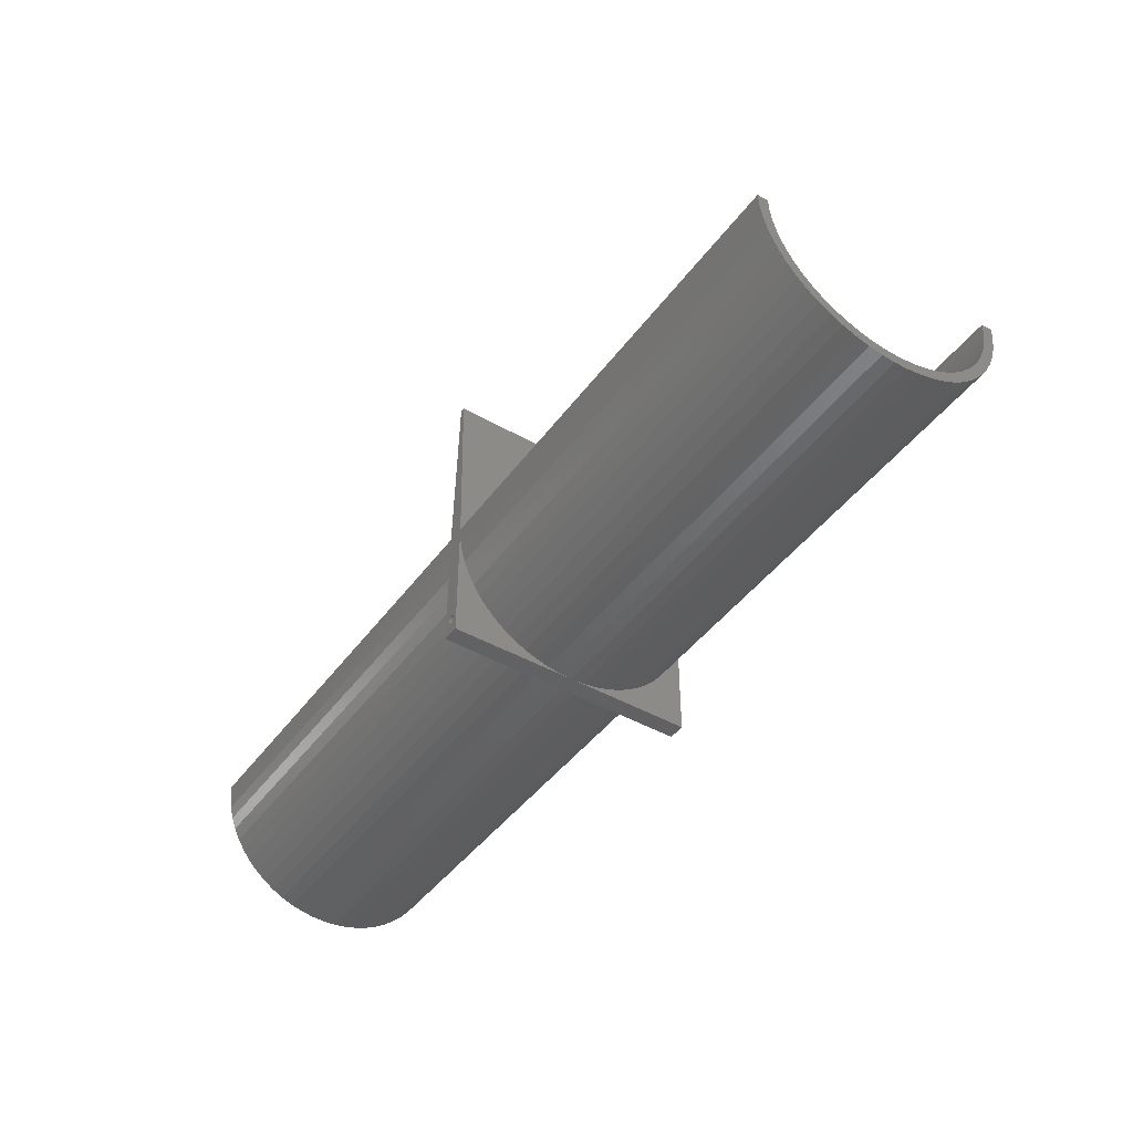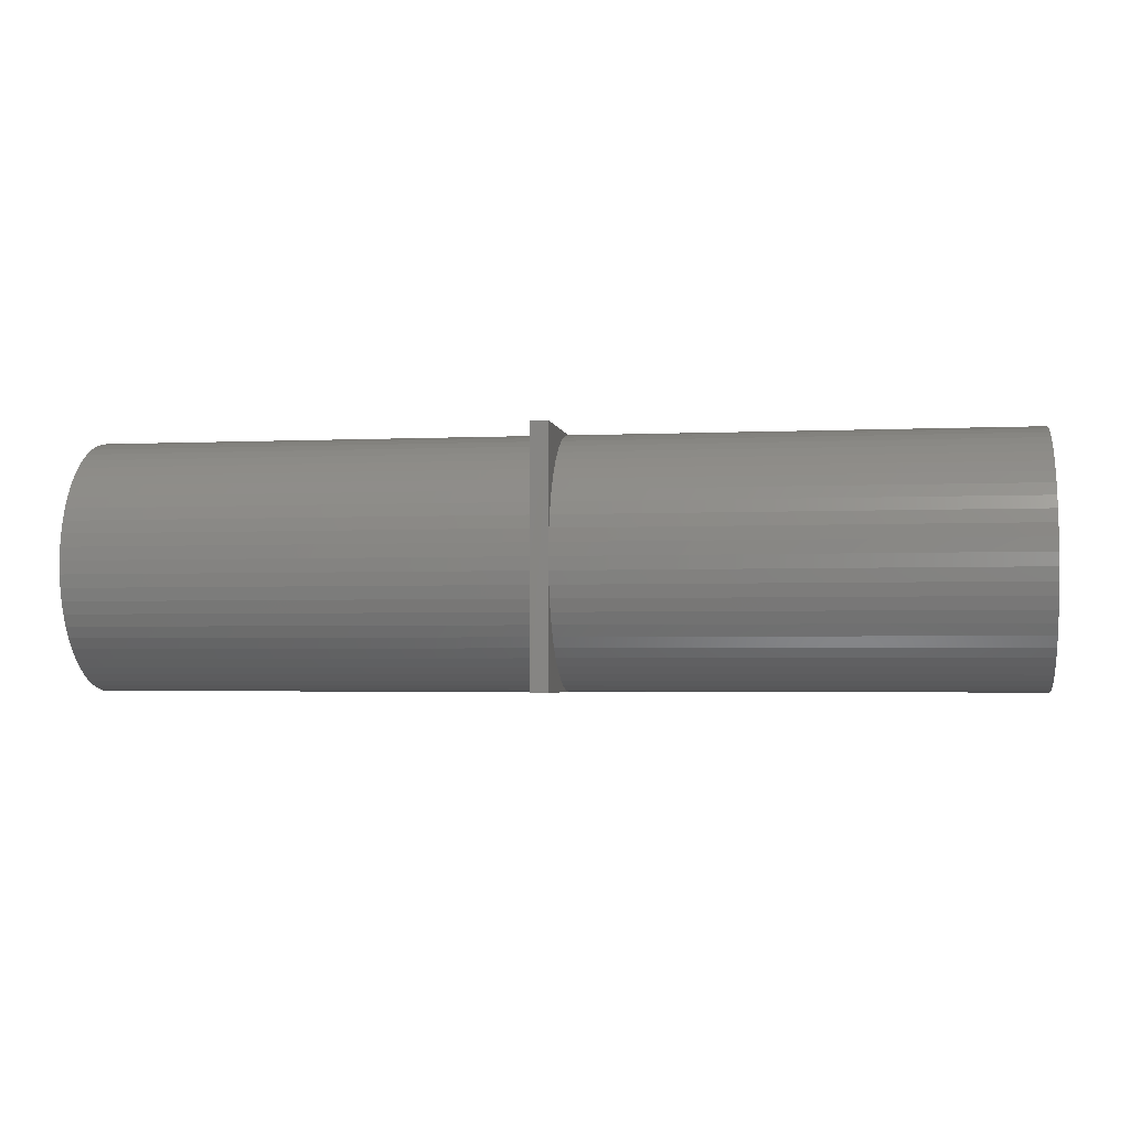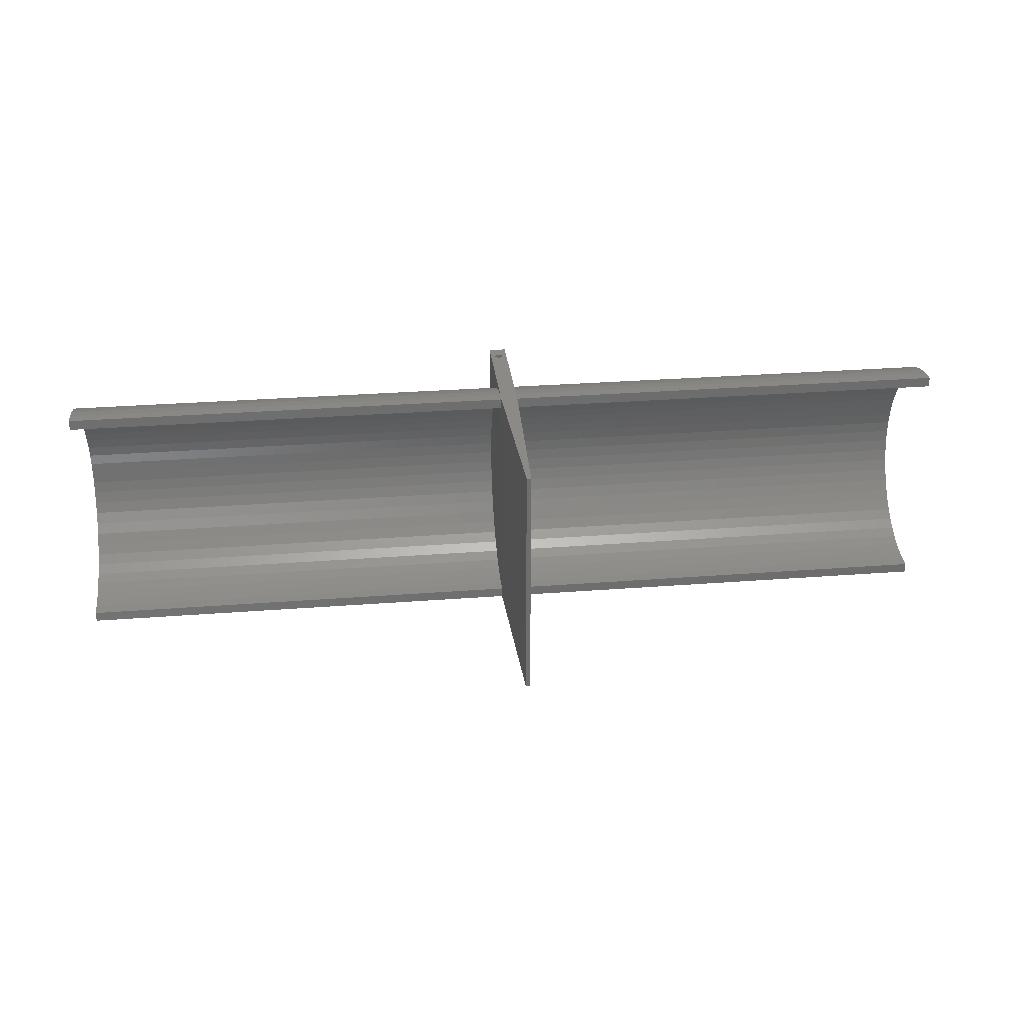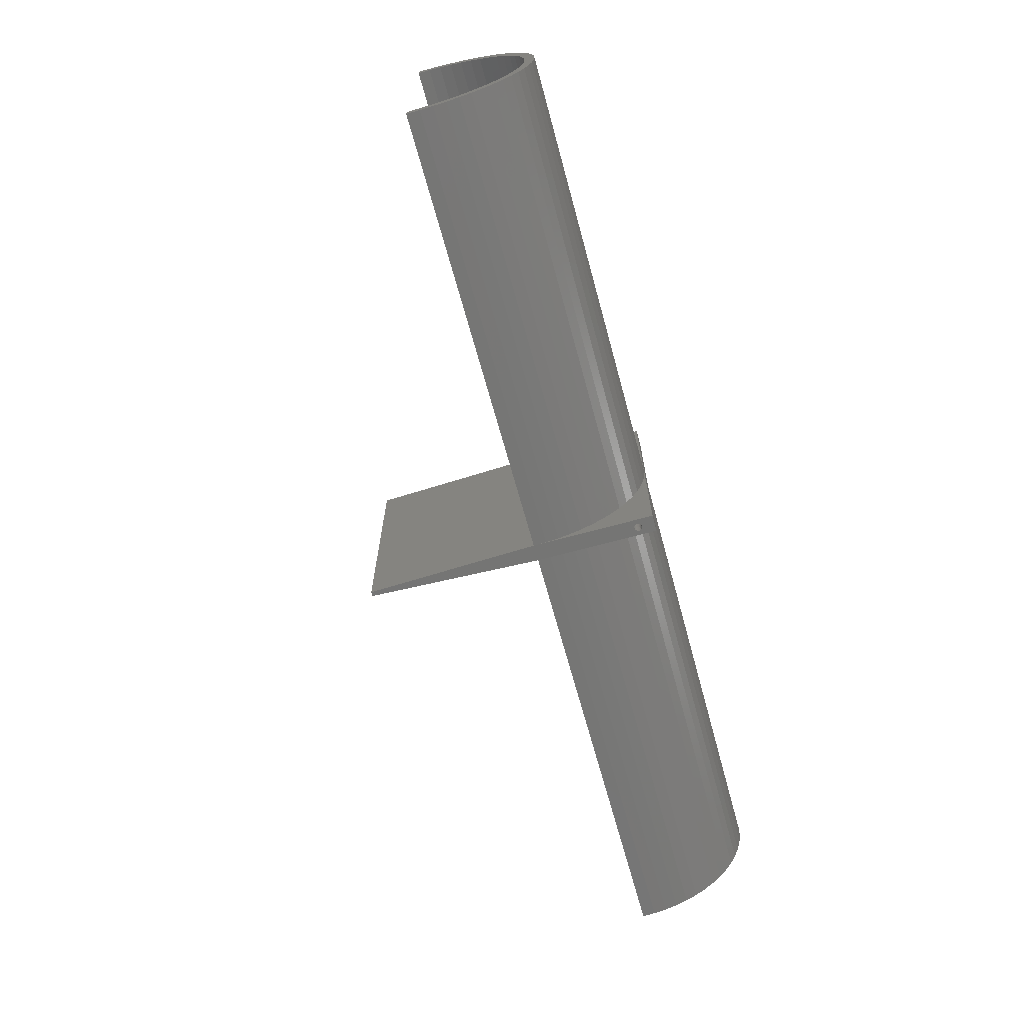
<metadata>
{"format":"stl","ext":"stl","renderer":"f3d","projection":"perspective","resolution":1024,"background":"white","views":[{"elev":-44.0,"azim":56.3,"up":"+Z"},{"elev":-3.1,"azim":-171.0,"up":"+Y"},{"elev":30.2,"azim":-6.4,"up":"+Y"},{"elev":-67.3,"azim":105.4,"up":"+Y"}]}
</metadata>
<code>
# stl→obj: 304 verts, 608 faces
v 1.5 44.01 -2.991
v 1.5 22 -2.972
v -1.5 44.01 -2.991
v -1.5 3.434e-05 -2.991
v -1.5 22 -2.972
v 1.5 3.434e-05 -2.991
v 0.4 3.434e-05 50.03
v -0.4 44.01 50.03
v -0.4 3.434e-05 50.03
v 0.4 44.01 50.03
v -0.495 44.01 -0.4618
v -0.6062 44.01 -0.3168
v -0.6761 44.01 -0.148
v -0.7 44.01 0.03319
v -1.5 44 19.03
v -0.35 44.01 -0.573
v -0.1812 44.01 -0.643
v 2.686e-14 44.01 -0.6668
v -0.6761 44.01 0.2144
v -0.6062 44.01 0.3832
v -0.495 44.01 0.5282
v -0.35 44.01 0.6394
v -0.1812 44.01 0.7093
v -1.333e-14 44.01 0.7332
v 0.7 44.01 0.03319
v 1.5 44 19.03
v 0.6761 44.01 -0.148
v 0.6062 44.01 -0.3168
v 0.495 44.01 -0.4618
v 0.35 44.01 -0.573
v 0.1812 44.01 -0.643
v 0.6761 44.01 0.2144
v 0.6062 44.01 0.3832
v 0.495 44.01 0.5282
v 0.35 44.01 0.6394
v 0.1812 44.01 0.7093
v 81.5 0.1239 16.73
v 81.5 1.803 19.03
v 81.5 0.003375 19.03
v 81.5 0.4841 14.45
v 81.5 1.08 12.23
v 81.5 1.905 10.08
v 81.5 1.914 16.92
v 81.5 2.951 8.028
v 81.5 2.245 14.83
v 81.5 2.792 12.79
v 81.5 3.55 10.81
v 81.5 4.205 6.097
v 81.5 4.51 8.928
v 81.5 5.654 4.307
v 81.5 5.661 7.155
v 81.5 7.283 2.679
v 81.5 6.992 5.512
v 81.5 8.487 4.017
v 81.5 9.072 1.23
v 81.5 10.13 2.686
v 81.5 11 -0.02433
v 81.5 11.9 1.535
v 81.5 13.06 -1.07
v 81.5 13.79 0.5746
v 81.5 15.21 -1.895
v 81.5 15.76 -0.1831
v 81.5 17.43 -2.491
v 81.5 17.8 -0.7304
v 81.5 19.7 -2.851
v 81.5 19.89 -1.061
v 81.5 22 -2.972
v 81.5 22 -1.172
v 81.5 24.3 -2.851
v 81.5 24.11 -1.061
v 81.5 26.2 -0.7304
v 81.5 26.58 -2.491
v 81.5 28.25 -0.1831
v 81.5 28.8 -1.895
v 81.5 30.22 0.5746
v 81.5 30.95 -1.07
v 81.5 32.1 1.535
v 81.5 33 -0.02433
v 81.5 33.88 2.686
v 81.5 34.93 1.23
v 81.5 35.52 4.017
v 81.5 36.72 2.679
v 81.5 37.01 5.512
v 81.5 38.35 4.307
v 81.5 38.35 7.155
v 81.5 39.5 8.928
v 81.5 39.8 6.097
v 81.5 40.46 10.81
v 81.5 41.06 8.028
v 81.5 41.21 12.79
v 81.5 42.1 10.08
v 81.5 41.76 14.83
v 81.5 42.09 16.92
v 81.5 42.2 19.03
v 81.5 42.93 12.23
v 81.5 44 19.03
v 81.5 43.52 14.45
v 81.5 43.88 16.73
v 1.5 1.803 19.03
v 1.5 1.914 16.92
v 1.5 0.003375 19.03
v 1.5 0.1239 16.73
v 1.5 0.4841 14.45
v 1.5 1.08 12.23
v 1.5 1.905 10.08
v 1.5 2.951 8.028
v 1.5 4.205 6.097
v 1.5 5.654 4.307
v 1.5 7.283 2.679
v 1.5 9.072 1.23
v 1.5 11 -0.02433
v 1.5 13.06 -1.07
v 1.5 15.21 -1.895
v 1.5 17.43 -2.491
v 1.5 19.7 -2.851
v 1.5 24.3 -2.851
v 1.5 26.58 -2.491
v 1.5 28.8 -1.895
v 1.5 30.95 -1.07
v 1.5 33 -0.02433
v 1.5 34.93 1.23
v 1.5 36.72 2.679
v 1.5 38.35 4.307
v 1.5 39.8 6.097
v 1.5 41.06 8.028
v 1.5 42.1 10.08
v 1.5 42.93 12.23
v 1.5 43.52 14.45
v 1.5 43.88 16.73
v 1.5 42.2 19.03
v 1.5 42.09 16.92
v 1.5 41.76 14.83
v 1.5 41.21 12.79
v 1.5 40.46 10.81
v 1.5 39.5 8.928
v 1.5 38.35 7.155
v 1.5 37.01 5.512
v 1.5 35.52 4.017
v 1.5 33.88 2.686
v 1.5 32.1 1.535
v 1.5 30.22 0.5746
v 1.5 28.25 -0.1831
v 1.5 26.2 -0.7304
v 1.5 24.11 -1.061
v 1.5 22 -1.172
v 1.5 19.89 -1.061
v 1.5 17.8 -0.7304
v 1.5 15.76 -0.1831
v 1.5 13.79 0.5746
v 1.5 11.9 1.535
v 1.5 10.13 2.686
v 1.5 8.487 4.017
v 1.5 6.992 5.512
v 1.5 5.661 7.155
v 1.5 4.51 8.928
v 1.5 3.55 10.81
v 1.5 2.792 12.79
v 1.5 2.245 14.83
v -81.5 1.803 19.03
v -81.5 0.1239 16.73
v -81.5 0.003375 19.03
v -81.5 0.4841 14.45
v -81.5 1.08 12.23
v -81.5 1.905 10.08
v -81.5 1.914 16.92
v -81.5 2.951 8.028
v -81.5 2.245 14.83
v -81.5 2.792 12.79
v -81.5 3.55 10.81
v -81.5 4.205 6.097
v -81.5 4.51 8.928
v -81.5 5.654 4.307
v -81.5 5.661 7.155
v -81.5 7.283 2.679
v -81.5 6.992 5.512
v -81.5 8.487 4.017
v -81.5 9.072 1.23
v -81.5 10.13 2.686
v -81.5 11 -0.02433
v -81.5 11.9 1.535
v -81.5 13.06 -1.07
v -81.5 13.79 0.5746
v -81.5 15.21 -1.895
v -81.5 15.76 -0.1831
v -81.5 17.43 -2.491
v -81.5 17.8 -0.7304
v -81.5 19.7 -2.851
v -81.5 19.89 -1.061
v -81.5 22 -2.972
v -81.5 22 -1.172
v -81.5 24.11 -1.061
v -81.5 24.3 -2.851
v -81.5 26.2 -0.7304
v -81.5 26.58 -2.491
v -81.5 28.25 -0.1831
v -81.5 28.8 -1.895
v -81.5 30.22 0.5746
v -81.5 30.95 -1.07
v -81.5 32.1 1.535
v -81.5 33 -0.02433
v -81.5 33.88 2.686
v -81.5 34.93 1.23
v -81.5 35.52 4.017
v -81.5 36.72 2.679
v -81.5 37.01 5.512
v -81.5 38.35 4.307
v -81.5 38.35 7.155
v -81.5 39.5 8.928
v -81.5 39.8 6.097
v -81.5 40.46 10.81
v -81.5 41.06 8.028
v -81.5 41.21 12.79
v -81.5 42.1 10.08
v -81.5 41.76 14.83
v -81.5 42.09 16.92
v -81.5 42.2 19.03
v -81.5 42.93 12.23
v -81.5 44 19.03
v -81.5 43.52 14.45
v -81.5 43.88 16.73
v -1.5 42.2 19.03
v -1.5 42.09 16.92
v -1.5 43.88 16.73
v -1.5 43.52 14.45
v -1.5 42.93 12.23
v -1.5 42.1 10.08
v -1.5 41.06 8.028
v -1.5 39.8 6.097
v -1.5 38.35 4.307
v -1.5 36.72 2.679
v -1.5 34.93 1.23
v -1.5 33 -0.02433
v -1.5 30.95 -1.07
v -1.5 28.8 -1.895
v -1.5 26.58 -2.491
v -1.5 24.3 -2.851
v -1.5 19.7 -2.851
v -1.5 17.43 -2.491
v -1.5 15.21 -1.895
v -1.5 13.06 -1.07
v -1.5 11 -0.02433
v -1.5 9.072 1.23
v -1.5 7.283 2.679
v -1.5 5.654 4.307
v -1.5 4.205 6.097
v -1.5 2.951 8.028
v -1.5 1.905 10.08
v -1.5 1.08 12.23
v -1.5 0.4841 14.45
v -1.5 0.1239 16.73
v -1.5 0.003375 19.03
v -1.5 1.803 19.03
v -1.5 1.914 16.92
v -1.5 2.245 14.83
v -1.5 2.792 12.79
v -1.5 3.55 10.81
v -1.5 4.51 8.928
v -1.5 5.661 7.155
v -1.5 6.992 5.512
v -1.5 8.487 4.017
v -1.5 10.13 2.686
v -1.5 11.9 1.535
v -1.5 13.79 0.5746
v -1.5 15.76 -0.1831
v -1.5 17.8 -0.7304
v -1.5 19.89 -1.061
v -1.5 22 -1.172
v -1.5 24.11 -1.061
v -1.5 26.2 -0.7304
v -1.5 28.25 -0.1831
v -1.5 30.22 0.5746
v -1.5 32.1 1.535
v -1.5 33.88 2.686
v -1.5 35.52 4.017
v -1.5 37.01 5.512
v -1.5 38.35 7.155
v -1.5 39.5 8.928
v -1.5 40.46 10.81
v -1.5 41.21 12.79
v -1.5 41.76 14.83
v 0.495 0.0008344 -0.4617
v 0.6062 0.0008346 -0.3168
v 0.6761 0.0008348 -0.1479
v 0.7 0.0008351 0.03325
v 0.35 0.0008343 -0.573
v 0.1812 0.0008342 -0.6429
v 2.686e-14 0.0008342 -0.6668
v 0.6761 0.0008353 0.2144
v 0.6062 0.0008355 0.3832
v 0.495 0.0008357 0.5282
v 0.35 0.0008358 0.6395
v 0.1812 0.0008359 0.7094
v -1.333e-14 0.0008359 0.7332
v -0.7 0.0008351 0.03325
v -0.6761 0.0008348 -0.1479
v -0.6062 0.0008346 -0.3168
v -0.495 0.0008344 -0.4617
v -0.35 0.0008343 -0.573
v -0.1812 0.0008342 -0.6429
v -0.6761 0.0008353 0.2144
v -0.6062 0.0008355 0.3832
v -0.495 0.0008357 0.5282
v -0.35 0.0008358 0.6395
v -0.1812 0.0008359 0.7094
f 1 2 3
f 3 4 5
f 4 3 6
f 6 3 2
f 7 8 9
f 8 7 10
f 3 11 1
f 11 3 12
f 12 3 13
f 13 3 14
f 14 3 15
f 1 11 16
f 1 16 17
f 1 17 18
f 14 15 19
f 19 15 20
f 20 15 21
f 21 15 22
f 22 15 23
f 23 15 24
f 1 25 26
f 25 1 27
f 27 1 28
f 28 1 29
f 29 1 30
f 30 1 31
f 31 1 18
f 26 25 32
f 26 32 33
f 26 33 34
f 26 34 35
f 26 35 36
f 26 36 24
f 26 24 15
f 26 15 8
f 26 8 10
f 37 38 39
f 38 37 40
f 38 40 41
f 38 41 42
f 38 42 43
f 43 42 44
f 43 44 45
f 45 44 46
f 46 44 47
f 47 44 48
f 47 48 49
f 49 48 50
f 49 50 51
f 51 50 52
f 51 52 53
f 53 52 54
f 54 52 55
f 54 55 56
f 56 55 57
f 56 57 58
f 58 57 59
f 58 59 60
f 60 59 61
f 60 61 62
f 62 61 63
f 62 63 64
f 64 63 65
f 64 65 66
f 66 65 67
f 66 67 68
f 68 67 69
f 68 69 70
f 70 69 71
f 71 69 72
f 71 72 73
f 73 72 74
f 73 74 75
f 75 74 76
f 75 76 77
f 77 76 78
f 77 78 79
f 79 78 80
f 79 80 81
f 81 80 82
f 81 82 83
f 83 82 84
f 83 84 85
f 85 84 86
f 86 84 87
f 86 87 88
f 88 87 89
f 88 89 90
f 90 89 91
f 90 91 92
f 92 91 93
f 93 91 94
f 94 91 95
f 94 95 96
f 96 95 97
f 96 97 98
f 99 43 100
f 43 99 38
f 39 99 101
f 99 39 38
f 39 102 37
f 102 39 101
f 37 103 40
f 103 37 102
f 40 104 41
f 104 40 103
f 41 105 42
f 105 41 104
f 42 106 44
f 106 42 105
f 44 107 48
f 107 44 106
f 48 108 50
f 108 48 107
f 50 109 52
f 109 50 108
f 55 109 110
f 109 55 52
f 57 110 111
f 110 57 55
f 59 111 112
f 111 59 57
f 61 112 113
f 112 61 59
f 63 113 114
f 113 63 61
f 65 114 115
f 114 65 63
f 67 115 2
f 115 67 65
f 69 2 116
f 2 69 67
f 72 116 117
f 116 72 69
f 74 117 118
f 117 74 72
f 76 118 119
f 118 76 74
f 78 119 120
f 119 78 76
f 80 120 121
f 120 80 78
f 82 121 122
f 121 82 80
f 123 82 122
f 82 123 84
f 124 84 123
f 84 124 87
f 125 87 124
f 87 125 89
f 126 89 125
f 89 126 91
f 127 91 126
f 91 127 95
f 128 95 127
f 95 128 97
f 129 97 128
f 97 129 98
f 26 98 129
f 98 26 96
f 94 26 130
f 26 94 96
f 94 131 93
f 131 94 130
f 93 132 92
f 132 93 131
f 92 133 90
f 133 92 132
f 90 134 88
f 134 90 133
f 88 135 86
f 135 88 134
f 86 136 85
f 136 86 135
f 85 137 83
f 137 85 136
f 83 138 81
f 138 83 137
f 79 138 139
f 138 79 81
f 77 139 140
f 139 77 79
f 75 140 141
f 140 75 77
f 73 141 142
f 141 73 75
f 71 142 143
f 142 71 73
f 70 143 144
f 143 70 71
f 68 144 145
f 144 68 70
f 66 145 146
f 145 66 68
f 64 146 147
f 146 64 66
f 62 147 148
f 147 62 64
f 60 148 149
f 148 60 62
f 58 149 150
f 149 58 60
f 56 150 151
f 150 56 58
f 54 151 152
f 151 54 56
f 153 54 152
f 54 153 53
f 154 53 153
f 53 154 51
f 155 51 154
f 51 155 49
f 156 49 155
f 49 156 47
f 157 47 156
f 47 157 46
f 158 46 157
f 46 158 45
f 100 45 158
f 45 100 43
f 159 160 161
f 160 159 162
f 162 159 163
f 163 159 164
f 164 159 165
f 164 165 166
f 166 165 167
f 166 167 168
f 166 168 169
f 166 169 170
f 170 169 171
f 170 171 172
f 172 171 173
f 172 173 174
f 174 173 175
f 174 175 176
f 174 176 177
f 177 176 178
f 177 178 179
f 179 178 180
f 179 180 181
f 181 180 182
f 181 182 183
f 183 182 184
f 183 184 185
f 185 184 186
f 185 186 187
f 187 186 188
f 187 188 189
f 189 188 190
f 189 190 191
f 189 191 192
f 192 191 193
f 192 193 194
f 194 193 195
f 194 195 196
f 196 195 197
f 196 197 198
f 198 197 199
f 198 199 200
f 200 199 201
f 200 201 202
f 202 201 203
f 202 203 204
f 204 203 205
f 204 205 206
f 206 205 207
f 206 207 208
f 206 208 209
f 209 208 210
f 209 210 211
f 211 210 212
f 211 212 213
f 213 212 214
f 213 214 215
f 213 215 216
f 213 216 217
f 217 216 218
f 217 218 219
f 219 218 220
f 221 215 222
f 215 221 216
f 221 218 216
f 218 221 15
f 218 223 220
f 223 218 15
f 220 224 219
f 224 220 223
f 219 225 217
f 225 219 224
f 217 226 213
f 226 217 225
f 213 227 211
f 227 213 226
f 211 228 209
f 228 211 227
f 209 229 206
f 229 209 228
f 229 204 206
f 204 229 230
f 230 202 204
f 202 230 231
f 231 200 202
f 200 231 232
f 232 198 200
f 198 232 233
f 233 196 198
f 196 233 234
f 234 194 196
f 194 234 235
f 235 192 194
f 192 235 236
f 236 189 192
f 189 236 5
f 5 187 189
f 187 5 237
f 237 185 187
f 185 237 238
f 238 183 185
f 183 238 239
f 239 181 183
f 181 239 240
f 240 179 181
f 179 240 241
f 241 177 179
f 177 241 242
f 242 174 177
f 174 242 243
f 243 172 174
f 172 243 244
f 245 172 244
f 172 245 170
f 246 170 245
f 170 246 166
f 247 166 246
f 166 247 164
f 248 164 247
f 164 248 163
f 249 163 248
f 163 249 162
f 250 162 249
f 162 250 160
f 251 160 250
f 160 251 161
f 251 159 161
f 159 251 252
f 159 253 165
f 253 159 252
f 165 254 167
f 254 165 253
f 167 255 168
f 255 167 254
f 168 256 169
f 256 168 255
f 169 257 171
f 257 169 256
f 171 258 173
f 258 171 257
f 173 259 175
f 259 173 258
f 175 260 176
f 260 175 259
f 260 178 176
f 178 260 261
f 261 180 178
f 180 261 262
f 262 182 180
f 182 262 263
f 263 184 182
f 184 263 264
f 264 186 184
f 186 264 265
f 265 188 186
f 188 265 266
f 266 190 188
f 190 266 267
f 267 191 190
f 191 267 268
f 268 193 191
f 193 268 269
f 269 195 193
f 195 269 270
f 270 197 195
f 197 270 271
f 271 199 197
f 199 271 272
f 272 201 199
f 201 272 273
f 273 203 201
f 203 273 274
f 275 203 274
f 203 275 205
f 276 205 275
f 205 276 207
f 277 207 276
f 207 277 208
f 278 208 277
f 208 278 210
f 279 210 278
f 210 279 212
f 280 212 279
f 212 280 214
f 222 214 280
f 214 222 215
f 101 10 7
f 10 101 99
f 10 99 130
f 10 130 26
f 100 130 99
f 130 100 158
f 130 158 157
f 130 157 156
f 130 156 155
f 130 155 154
f 130 154 153
f 130 153 152
f 130 152 151
f 130 151 150
f 130 150 149
f 130 149 148
f 130 148 147
f 130 147 146
f 130 146 145
f 130 145 144
f 130 144 143
f 130 143 142
f 130 142 141
f 130 141 140
f 130 140 139
f 130 139 138
f 130 138 137
f 130 137 136
f 130 136 135
f 130 135 134
f 130 134 133
f 130 133 132
f 130 132 131
f 236 3 5
f 3 236 235
f 3 235 234
f 3 234 233
f 3 233 232
f 3 232 231
f 3 231 230
f 3 230 229
f 3 229 228
f 3 228 227
f 3 227 226
f 3 226 225
f 3 225 224
f 3 224 223
f 3 223 15
f 4 237 5
f 237 4 238
f 238 4 239
f 239 4 240
f 240 4 241
f 241 4 242
f 242 4 243
f 243 4 244
f 244 4 245
f 245 4 246
f 246 4 247
f 247 4 248
f 248 4 249
f 249 4 250
f 250 4 251
f 1 116 2
f 116 1 117
f 117 1 118
f 118 1 119
f 119 1 120
f 120 1 121
f 121 1 122
f 122 1 123
f 123 1 124
f 124 1 125
f 125 1 126
f 126 1 127
f 127 1 128
f 128 1 129
f 129 1 26
f 6 102 101
f 102 6 103
f 103 6 104
f 104 6 105
f 105 6 106
f 106 6 107
f 107 6 108
f 108 6 109
f 109 6 110
f 110 6 111
f 111 6 112
f 112 6 113
f 113 6 114
f 114 6 115
f 115 6 2
f 8 251 9
f 251 8 252
f 252 8 221
f 221 8 15
f 221 253 252
f 253 221 254
f 254 221 255
f 255 221 256
f 256 221 257
f 257 221 258
f 258 221 259
f 259 221 260
f 260 221 261
f 261 221 262
f 262 221 263
f 263 221 264
f 264 221 265
f 265 221 266
f 266 221 267
f 267 221 268
f 268 221 269
f 269 221 270
f 270 221 271
f 271 221 272
f 272 221 273
f 273 221 274
f 274 221 275
f 275 221 276
f 276 221 277
f 277 221 278
f 278 221 279
f 279 221 280
f 280 221 222
f 6 281 4
f 281 6 282
f 282 6 283
f 283 6 284
f 284 6 101
f 4 281 285
f 4 285 286
f 4 286 287
f 284 101 288
f 288 101 289
f 289 101 290
f 290 101 291
f 291 101 292
f 292 101 293
f 4 294 251
f 294 4 295
f 295 4 296
f 296 4 297
f 297 4 298
f 298 4 299
f 299 4 287
f 251 294 300
f 251 300 301
f 251 301 302
f 251 302 303
f 251 303 304
f 251 304 293
f 251 293 101
f 251 101 7
f 251 7 9
f 285 31 286
f 31 285 30
f 286 18 287
f 18 286 31
f 287 17 299
f 17 287 18
f 299 16 298
f 16 299 17
f 298 11 297
f 11 298 16
f 11 296 297
f 296 11 12
f 12 295 296
f 295 12 13
f 13 294 295
f 294 13 14
f 14 300 294
f 300 14 19
f 19 301 300
f 301 19 20
f 20 302 301
f 302 20 21
f 22 302 21
f 302 22 303
f 23 303 22
f 303 23 304
f 24 304 23
f 304 24 293
f 36 293 24
f 293 36 292
f 35 292 36
f 292 35 291
f 34 291 35
f 291 34 290
f 290 33 289
f 33 290 34
f 289 32 288
f 32 289 33
f 288 25 284
f 25 288 32
f 284 27 283
f 27 284 25
f 283 28 282
f 28 283 27
f 282 29 281
f 29 282 28
f 281 30 285
f 30 281 29

</code>
